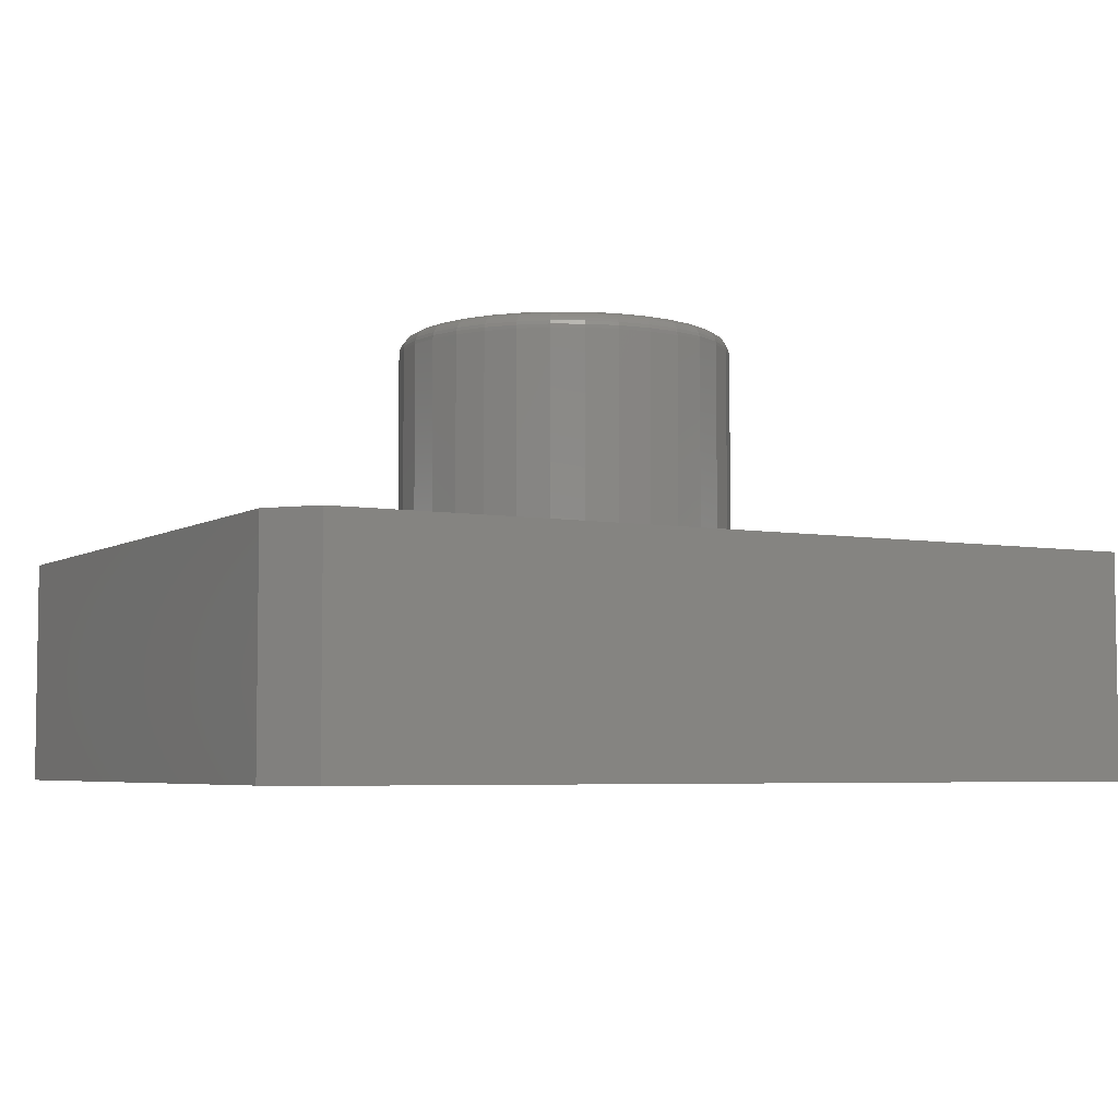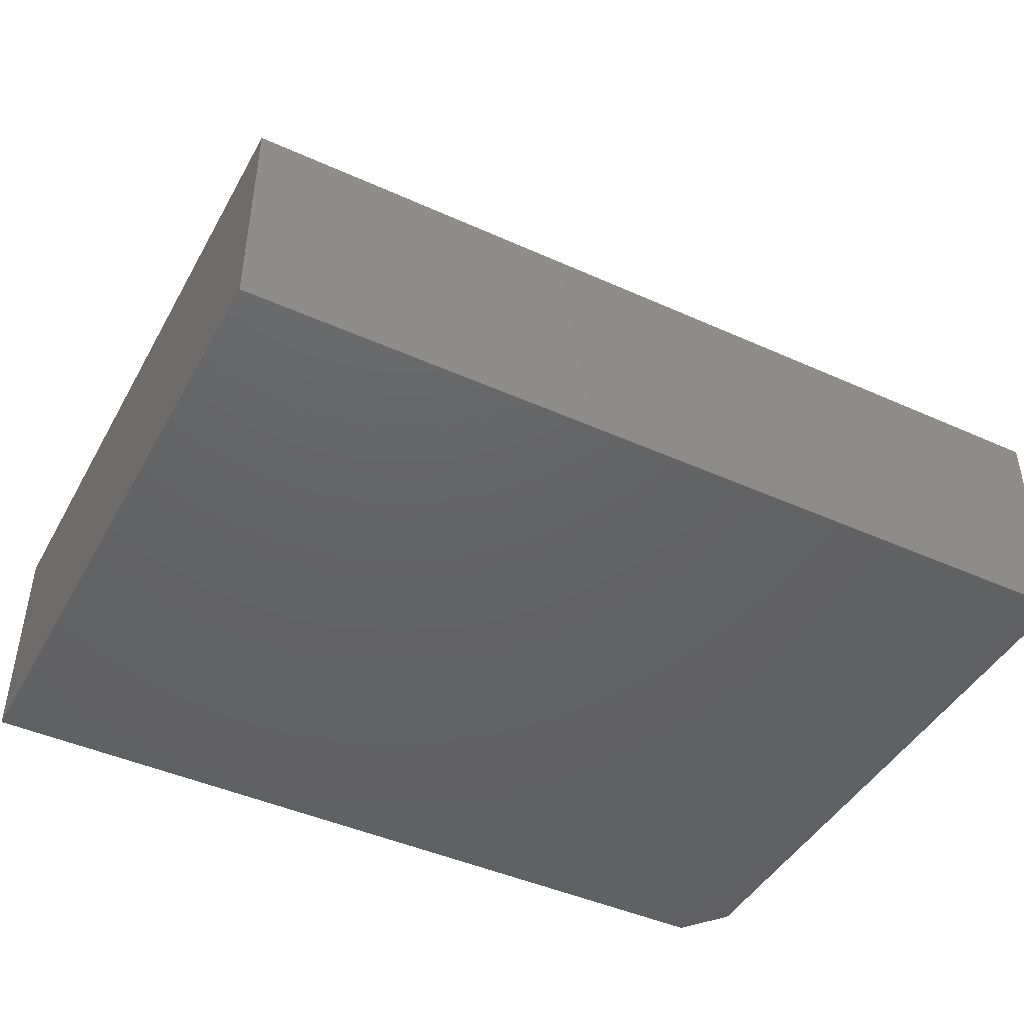
<metadata>
{"format":"stl","ext":"stl","renderer":"f3d","projection":"perspective","resolution":1024,"background":"white","views":[{"elev":-5.1,"azim":-29.2,"up":"+Z"},{"elev":-44.8,"azim":152.4,"up":"+Z"}]}
</metadata>
<code>
# stl→obj: 330 verts, 656 faces
v -0.04321 0.252 0.7656
v 0.05703 0.252 0.7656
v 0.006908 0.2569 0.7656
v -0.09141 0.2374 0.7656
v 0.1052 0.2374 0.7656
v 0.1052 -0.2374 0.7656
v -0.04321 -0.252 0.7656
v 0.05703 -0.252 0.7656
v 0.006908 -0.2569 0.7656
v 0.1496 0.2136 0.7656
v -0.1358 0.2136 0.7656
v 0.1886 0.1817 0.7656
v -0.1748 0.1817 0.7656
v 0.2205 0.1427 0.7656
v -0.2067 0.1427 0.7656
v 0.2443 0.09831 0.7656
v -0.2304 0.09831 0.7656
v 0.2589 0.05012 0.7656
v -0.2451 0.05012 0.7656
v 0.2638 -7.434e-17 0.7656
v -0.25 2.005e-17 0.7656
v 0.2589 -0.05012 0.7656
v -0.2451 -0.05012 0.7656
v 0.2443 -0.09831 0.7656
v -0.2304 -0.09831 0.7656
v 0.2205 -0.1427 0.7656
v -0.2067 -0.1427 0.7656
v 0.1886 -0.1817 0.7656
v -0.1748 -0.1817 0.7656
v 0.1496 -0.2136 0.7656
v -0.1358 -0.2136 0.7656
v -0.09141 -0.2374 0.7656
v 0.2951 0 0.3828
v 0.2951 -7.058e-17 0.7344
v 0.2895 -0.05622 0.3828
v 0.2895 -0.05622 0.7344
v 0.2731 -0.1103 0.3828
v 0.2731 -0.1103 0.7344
v 0.2465 -0.1601 0.3828
v 0.2465 -0.1601 0.7344
v 0.2107 -0.2038 0.3828
v 0.2107 -0.2038 0.7344
v 0.167 -0.2396 0.3828
v 0.167 -0.2396 0.7344
v 0.1172 -0.2662 0.3828
v 0.1172 -0.2662 0.7344
v 0.06312 -0.2826 0.3828
v 0.06312 -0.2826 0.7344
v 0.006908 -0.2882 0.3828
v 0.006908 -0.2882 0.7344
v -0.04931 -0.2826 0.3828
v -0.04931 -0.2826 0.7344
v -0.1034 -0.2662 0.3828
v -0.1034 -0.2662 0.7344
v -0.1532 -0.2396 0.3828
v -0.1532 -0.2396 0.7344
v -0.1969 -0.2038 0.3828
v -0.1969 -0.2038 0.7344
v -0.2327 -0.1601 0.3828
v -0.2327 -0.1601 0.7344
v -0.2593 -0.1103 0.3828
v -0.2593 -0.1103 0.7344
v -0.2757 -0.05622 0.3828
v -0.2757 -0.05622 0.7344
v -0.2812 3.529e-17 0.3828
v -0.2812 3.529e-17 0.7344
v -0.2757 0.05622 0.3828
v -0.2757 0.05622 0.7344
v -0.2593 0.1103 0.3828
v -0.2593 0.1103 0.7344
v -0.2327 0.1601 0.3828
v -0.2327 0.1601 0.7344
v -0.1969 0.2038 0.3828
v -0.1969 0.2038 0.7344
v -0.1532 0.2396 0.3828
v -0.1532 0.2396 0.7344
v -0.1034 0.2662 0.3828
v -0.1034 0.2662 0.7344
v -0.04931 0.2826 0.3828
v -0.04931 0.2826 0.7344
v 0.006908 0.2882 0.3828
v 0.006908 0.2882 0.7344
v 0.06312 0.2826 0.3828
v 0.06312 0.2826 0.7344
v 0.1172 0.2662 0.3828
v 0.1172 0.2662 0.7344
v 0.167 0.2396 0.3828
v 0.167 0.2396 0.7344
v 0.2107 0.2038 0.3828
v 0.2107 0.2038 0.7344
v 0.2465 0.1601 0.3828
v 0.2465 0.1601 0.7344
v 0.2731 0.1103 0.3828
v 0.2731 0.1103 0.7344
v 0.2895 0.05622 0.3828
v 0.2895 0.05622 0.7344
v 0.2699 1.388e-17 0.765
v 0.2649 -0.05131 0.765
v 0.2758 0 0.7632
v 0.2706 -0.05245 0.7632
v 0.2812 1.388e-17 0.7604
v 0.2759 -0.05351 0.7604
v 0.2859 1.388e-17 0.7565
v 0.2806 -0.05443 0.7565
v 0.2898 1.388e-17 0.7517
v 0.2844 -0.05519 0.7517
v 0.2927 0 0.7463
v 0.2872 -0.05575 0.7463
v 0.2945 1.388e-17 0.7405
v 0.2889 -0.0561 0.7405
v -0.251 -0.05131 0.765
v -0.2561 1.804e-16 0.765
v -0.2568 -0.05245 0.7632
v -0.262 1.804e-16 0.7632
v -0.2621 -0.05351 0.7604
v -0.2674 1.804e-16 0.7604
v -0.2667 -0.05443 0.7565
v -0.2721 1.804e-16 0.7565
v -0.2705 -0.05519 0.7517
v -0.276 1.804e-16 0.7517
v -0.2734 -0.05575 0.7463
v -0.2789 1.804e-16 0.7463
v -0.2751 -0.0561 0.7405
v -0.2806 1.804e-16 0.7405
v -0.2361 -0.1006 0.765
v -0.2415 -0.1029 0.7632
v -0.2465 -0.105 0.7604
v -0.2509 -0.1068 0.7565
v -0.2544 -0.1083 0.7517
v -0.2571 -0.1094 0.7463
v -0.2588 -0.11 0.7405
v -0.2118 -0.1461 0.765
v -0.2166 -0.1494 0.7632
v -0.2211 -0.1524 0.7604
v -0.2251 -0.155 0.7565
v -0.2283 -0.1572 0.7517
v -0.2307 -0.1588 0.7463
v -0.2322 -0.1598 0.7405
v -0.1791 -0.186 0.765
v -0.1832 -0.1901 0.7632
v -0.187 -0.1939 0.7604
v -0.1904 -0.1973 0.7565
v -0.1931 -0.2 0.7517
v -0.1952 -0.2021 0.7463
v -0.1964 -0.2033 0.7405
v -0.1392 -0.2187 0.765
v -0.1425 -0.2236 0.7632
v -0.1455 -0.228 0.7604
v -0.1481 -0.232 0.7565
v -0.1503 -0.2352 0.7517
v -0.1519 -0.2376 0.7463
v -0.1529 -0.2391 0.7405
v -0.09374 -0.243 0.765
v -0.09598 -0.2484 0.7632
v -0.09805 -0.2534 0.7604
v -0.09986 -0.2578 0.7565
v -0.1013 -0.2614 0.7517
v -0.1025 -0.264 0.7463
v -0.1031 -0.2657 0.7405
v -0.0444 -0.258 0.765
v -0.04555 -0.2637 0.7632
v -0.0466 -0.269 0.7604
v -0.04752 -0.2736 0.7565
v -0.04828 -0.2775 0.7517
v -0.04884 -0.2803 0.7463
v -0.04919 -0.282 0.7405
v 0.006908 -0.263 0.765
v 0.006908 -0.2689 0.7632
v 0.006908 -0.2743 0.7604
v 0.006908 -0.279 0.7565
v 0.006908 -0.2829 0.7517
v 0.006908 -0.2858 0.7463
v 0.006908 -0.2876 0.7405
v 0.05822 -0.258 0.765
v 0.05936 -0.2637 0.7632
v 0.06042 -0.269 0.7604
v 0.06134 -0.2736 0.7565
v 0.0621 -0.2775 0.7517
v 0.06266 -0.2803 0.7463
v 0.06301 -0.282 0.7405
v 0.1076 -0.243 0.765
v 0.1098 -0.2484 0.7632
v 0.1119 -0.2534 0.7604
v 0.1137 -0.2578 0.7565
v 0.1152 -0.2614 0.7517
v 0.1163 -0.264 0.7463
v 0.117 -0.2657 0.7405
v 0.153 -0.2187 0.765
v 0.1563 -0.2236 0.7632
v 0.1593 -0.228 0.7604
v 0.1619 -0.232 0.7565
v 0.1641 -0.2352 0.7517
v 0.1657 -0.2376 0.7463
v 0.1667 -0.2391 0.7405
v 0.1929 -0.186 0.765
v 0.197 -0.1901 0.7632
v 0.2008 -0.1939 0.7604
v 0.2042 -0.1973 0.7565
v 0.2069 -0.2 0.7517
v 0.209 -0.2021 0.7463
v 0.2102 -0.2033 0.7405
v 0.2256 -0.1461 0.765
v 0.2305 -0.1494 0.7632
v 0.235 -0.1524 0.7604
v 0.2389 -0.155 0.7565
v 0.2421 -0.1572 0.7517
v 0.2445 -0.1588 0.7463
v 0.246 -0.1598 0.7405
v 0.2499 -0.1006 0.765
v 0.2553 -0.1029 0.7632
v 0.2603 -0.105 0.7604
v 0.2647 -0.1068 0.7565
v 0.2683 -0.1083 0.7517
v 0.2709 -0.1094 0.7463
v 0.2726 -0.11 0.7405
v -0.251 0.05131 0.765
v -0.2568 0.05245 0.7632
v -0.2621 0.05351 0.7604
v -0.2667 0.05443 0.7565
v -0.2705 0.05519 0.7517
v -0.2734 0.05575 0.7463
v -0.2751 0.0561 0.7405
v 0.2649 0.05131 0.765
v 0.2706 0.05245 0.7632
v 0.2759 0.05351 0.7604
v 0.2806 0.05443 0.7565
v 0.2844 0.05519 0.7517
v 0.2872 0.05575 0.7463
v 0.2889 0.0561 0.7405
v 0.2499 0.1006 0.765
v 0.2553 0.1029 0.7632
v 0.2603 0.105 0.7604
v 0.2647 0.1068 0.7565
v 0.2683 0.1083 0.7517
v 0.2709 0.1094 0.7463
v 0.2726 0.11 0.7405
v 0.2256 0.1461 0.765
v 0.2305 0.1494 0.7632
v 0.235 0.1524 0.7604
v 0.2389 0.155 0.7565
v 0.2421 0.1572 0.7517
v 0.2445 0.1588 0.7463
v 0.246 0.1598 0.7405
v 0.1929 0.186 0.765
v 0.197 0.1901 0.7632
v 0.2008 0.1939 0.7604
v 0.2042 0.1973 0.7565
v 0.2069 0.2 0.7517
v 0.209 0.2021 0.7463
v 0.2102 0.2033 0.7405
v 0.153 0.2187 0.765
v 0.1563 0.2236 0.7632
v 0.1593 0.228 0.7604
v 0.1619 0.232 0.7565
v 0.1641 0.2352 0.7517
v 0.1657 0.2376 0.7463
v 0.1667 0.2391 0.7405
v 0.1076 0.243 0.765
v 0.1098 0.2484 0.7632
v 0.1119 0.2534 0.7604
v 0.1137 0.2578 0.7565
v 0.1152 0.2614 0.7517
v 0.1163 0.264 0.7463
v 0.117 0.2657 0.7405
v 0.05822 0.258 0.765
v 0.05936 0.2637 0.7632
v 0.06042 0.269 0.7604
v 0.06134 0.2736 0.7565
v 0.0621 0.2775 0.7517
v 0.06266 0.2803 0.7463
v 0.06301 0.282 0.7405
v 0.006908 0.263 0.765
v 0.006908 0.2689 0.7632
v 0.006908 0.2743 0.7604
v 0.006908 0.279 0.7565
v 0.006908 0.2829 0.7517
v 0.006908 0.2858 0.7463
v 0.006908 0.2876 0.7405
v -0.0444 0.258 0.765
v -0.04555 0.2637 0.7632
v -0.0466 0.269 0.7604
v -0.04752 0.2736 0.7565
v -0.04828 0.2775 0.7517
v -0.04884 0.2803 0.7463
v -0.04919 0.282 0.7405
v -0.09374 0.243 0.765
v -0.09598 0.2484 0.7632
v -0.09805 0.2534 0.7604
v -0.09986 0.2578 0.7565
v -0.1013 0.2614 0.7517
v -0.1025 0.264 0.7463
v -0.1031 0.2657 0.7405
v -0.1392 0.2187 0.765
v -0.1425 0.2236 0.7632
v -0.1455 0.228 0.7604
v -0.1481 0.232 0.7565
v -0.1503 0.2352 0.7517
v -0.1519 0.2376 0.7463
v -0.1529 0.2391 0.7405
v -0.1791 0.186 0.765
v -0.1832 0.1901 0.7632
v -0.187 0.1939 0.7604
v -0.1904 0.1973 0.7565
v -0.1931 0.2 0.7517
v -0.1952 0.2021 0.7463
v -0.1964 0.2033 0.7405
v -0.2118 0.1461 0.765
v -0.2166 0.1494 0.7632
v -0.2211 0.1524 0.7604
v -0.2251 0.155 0.7565
v -0.2283 0.1572 0.7517
v -0.2307 0.1588 0.7463
v -0.2322 0.1598 0.7405
v -0.2361 0.1006 0.765
v -0.2415 0.1029 0.7632
v -0.2465 0.105 0.7604
v -0.2509 0.1068 0.7565
v -0.2544 0.1083 0.7517
v -0.2571 0.1094 0.7463
v -0.2588 0.11 0.7405
v -0.75 0.5743 0.3828
v -0.75 -0.4844 0.3828
v 0.75 0.5743 0.3828
v -0.6875 -0.5625 0.3828
v 0.75 -0.5625 0.3828
v -0.6875 -0.5625 0
v -0.75 -0.4844 0
v 0.75 -0.5625 0
v -0.75 0.5743 0
v 0.75 0.5743 0
f 1 2 3
f 2 1 4
f 2 4 5
f 6 7 8
f 8 7 9
f 5 4 10
f 10 4 11
f 10 11 12
f 12 11 13
f 12 13 14
f 14 13 15
f 14 15 16
f 16 15 17
f 16 17 18
f 18 17 19
f 18 19 20
f 20 19 21
f 20 21 22
f 22 21 23
f 22 23 24
f 24 23 25
f 24 25 26
f 26 25 27
f 26 27 28
f 28 27 29
f 28 29 30
f 30 29 31
f 30 31 6
f 6 31 32
f 6 32 7
f 33 34 35
f 35 34 36
f 35 36 37
f 37 36 38
f 37 38 39
f 39 38 40
f 39 40 41
f 41 40 42
f 41 42 43
f 43 42 44
f 43 44 45
f 45 44 46
f 45 46 47
f 47 46 48
f 47 48 49
f 49 48 50
f 49 50 51
f 51 50 52
f 51 52 53
f 53 52 54
f 53 54 55
f 55 54 56
f 55 56 57
f 57 56 58
f 57 58 59
f 59 58 60
f 59 60 61
f 61 60 62
f 61 62 63
f 63 62 64
f 63 64 65
f 65 64 66
f 65 66 67
f 67 66 68
f 67 68 69
f 69 68 70
f 69 70 71
f 71 70 72
f 71 72 73
f 73 72 74
f 73 74 75
f 75 74 76
f 75 76 77
f 77 76 78
f 77 78 79
f 79 78 80
f 79 80 81
f 81 80 82
f 81 82 83
f 83 82 84
f 83 84 85
f 85 84 86
f 85 86 87
f 87 86 88
f 87 88 89
f 89 88 90
f 89 90 91
f 91 90 92
f 91 92 93
f 93 92 94
f 93 94 95
f 95 94 96
f 95 96 33
f 33 96 34
f 20 22 97
f 97 22 98
f 97 98 99
f 99 98 100
f 99 100 101
f 101 100 102
f 101 102 103
f 103 102 104
f 103 104 105
f 105 104 106
f 105 106 107
f 107 106 108
f 107 108 109
f 109 108 110
f 109 110 34
f 34 110 36
f 23 21 111
f 111 21 112
f 111 112 113
f 113 112 114
f 113 114 115
f 115 114 116
f 115 116 117
f 117 116 118
f 117 118 119
f 119 118 120
f 119 120 121
f 121 120 122
f 121 122 123
f 123 122 124
f 123 124 64
f 64 124 66
f 25 23 125
f 125 23 111
f 125 111 126
f 126 111 113
f 126 113 127
f 127 113 115
f 127 115 128
f 128 115 117
f 128 117 129
f 129 117 119
f 129 119 130
f 130 119 121
f 130 121 131
f 131 121 123
f 131 123 62
f 62 123 64
f 27 25 132
f 132 25 125
f 132 125 133
f 133 125 126
f 133 126 134
f 134 126 127
f 134 127 135
f 135 127 128
f 135 128 136
f 136 128 129
f 136 129 137
f 137 129 130
f 137 130 138
f 138 130 131
f 138 131 60
f 60 131 62
f 29 27 139
f 139 27 132
f 139 132 140
f 140 132 133
f 140 133 141
f 141 133 134
f 141 134 142
f 142 134 135
f 142 135 143
f 143 135 136
f 143 136 144
f 144 136 137
f 144 137 145
f 145 137 138
f 145 138 58
f 58 138 60
f 31 29 146
f 146 29 139
f 146 139 147
f 147 139 140
f 147 140 148
f 148 140 141
f 148 141 149
f 149 141 142
f 149 142 150
f 150 142 143
f 150 143 151
f 151 143 144
f 151 144 152
f 152 144 145
f 152 145 56
f 56 145 58
f 32 31 153
f 153 31 146
f 153 146 154
f 154 146 147
f 154 147 155
f 155 147 148
f 155 148 156
f 156 148 149
f 156 149 157
f 157 149 150
f 157 150 158
f 158 150 151
f 158 151 159
f 159 151 152
f 159 152 54
f 54 152 56
f 7 32 160
f 160 32 153
f 160 153 161
f 161 153 154
f 161 154 162
f 162 154 155
f 162 155 163
f 163 155 156
f 163 156 164
f 164 156 157
f 164 157 165
f 165 157 158
f 165 158 166
f 166 158 159
f 166 159 52
f 52 159 54
f 9 7 167
f 167 7 160
f 167 160 168
f 168 160 161
f 168 161 169
f 169 161 162
f 169 162 170
f 170 162 163
f 170 163 171
f 171 163 164
f 171 164 172
f 172 164 165
f 172 165 173
f 173 165 166
f 173 166 50
f 50 166 52
f 8 9 174
f 174 9 167
f 174 167 175
f 175 167 168
f 175 168 176
f 176 168 169
f 176 169 177
f 177 169 170
f 177 170 178
f 178 170 171
f 178 171 179
f 179 171 172
f 179 172 180
f 180 172 173
f 180 173 48
f 48 173 50
f 6 8 181
f 181 8 174
f 181 174 182
f 182 174 175
f 182 175 183
f 183 175 176
f 183 176 184
f 184 176 177
f 184 177 185
f 185 177 178
f 185 178 186
f 186 178 179
f 186 179 187
f 187 179 180
f 187 180 46
f 46 180 48
f 30 6 188
f 188 6 181
f 188 181 189
f 189 181 182
f 189 182 190
f 190 182 183
f 190 183 191
f 191 183 184
f 191 184 192
f 192 184 185
f 192 185 193
f 193 185 186
f 193 186 194
f 194 186 187
f 194 187 44
f 44 187 46
f 28 30 195
f 195 30 188
f 195 188 196
f 196 188 189
f 196 189 197
f 197 189 190
f 197 190 198
f 198 190 191
f 198 191 199
f 199 191 192
f 199 192 200
f 200 192 193
f 200 193 201
f 201 193 194
f 201 194 42
f 42 194 44
f 26 28 202
f 202 28 195
f 202 195 203
f 203 195 196
f 203 196 204
f 204 196 197
f 204 197 205
f 205 197 198
f 205 198 206
f 206 198 199
f 206 199 207
f 207 199 200
f 207 200 208
f 208 200 201
f 208 201 40
f 40 201 42
f 24 26 209
f 209 26 202
f 209 202 210
f 210 202 203
f 210 203 211
f 211 203 204
f 211 204 212
f 212 204 205
f 212 205 213
f 213 205 206
f 213 206 214
f 214 206 207
f 214 207 215
f 215 207 208
f 215 208 38
f 38 208 40
f 22 24 98
f 98 24 209
f 98 209 100
f 100 209 210
f 100 210 102
f 102 210 211
f 102 211 104
f 104 211 212
f 104 212 106
f 106 212 213
f 106 213 108
f 108 213 214
f 108 214 110
f 110 214 215
f 110 215 36
f 36 215 38
f 21 19 112
f 112 19 216
f 112 216 114
f 114 216 217
f 114 217 116
f 116 217 218
f 116 218 118
f 118 218 219
f 118 219 120
f 120 219 220
f 120 220 122
f 122 220 221
f 122 221 124
f 124 221 222
f 124 222 66
f 66 222 68
f 18 20 223
f 223 20 97
f 223 97 224
f 224 97 99
f 224 99 225
f 225 99 101
f 225 101 226
f 226 101 103
f 226 103 227
f 227 103 105
f 227 105 228
f 228 105 107
f 228 107 229
f 229 107 109
f 229 109 96
f 96 109 34
f 16 18 230
f 230 18 223
f 230 223 231
f 231 223 224
f 231 224 232
f 232 224 225
f 232 225 233
f 233 225 226
f 233 226 234
f 234 226 227
f 234 227 235
f 235 227 228
f 235 228 236
f 236 228 229
f 236 229 94
f 94 229 96
f 14 16 237
f 237 16 230
f 237 230 238
f 238 230 231
f 238 231 239
f 239 231 232
f 239 232 240
f 240 232 233
f 240 233 241
f 241 233 234
f 241 234 242
f 242 234 235
f 242 235 243
f 243 235 236
f 243 236 92
f 92 236 94
f 12 14 244
f 244 14 237
f 244 237 245
f 245 237 238
f 245 238 246
f 246 238 239
f 246 239 247
f 247 239 240
f 247 240 248
f 248 240 241
f 248 241 249
f 249 241 242
f 249 242 250
f 250 242 243
f 250 243 90
f 90 243 92
f 10 12 251
f 251 12 244
f 251 244 252
f 252 244 245
f 252 245 253
f 253 245 246
f 253 246 254
f 254 246 247
f 254 247 255
f 255 247 248
f 255 248 256
f 256 248 249
f 256 249 257
f 257 249 250
f 257 250 88
f 88 250 90
f 5 10 258
f 258 10 251
f 258 251 259
f 259 251 252
f 259 252 260
f 260 252 253
f 260 253 261
f 261 253 254
f 261 254 262
f 262 254 255
f 262 255 263
f 263 255 256
f 263 256 264
f 264 256 257
f 264 257 86
f 86 257 88
f 2 5 265
f 265 5 258
f 265 258 266
f 266 258 259
f 266 259 267
f 267 259 260
f 267 260 268
f 268 260 261
f 268 261 269
f 269 261 262
f 269 262 270
f 270 262 263
f 270 263 271
f 271 263 264
f 271 264 84
f 84 264 86
f 3 2 272
f 272 2 265
f 272 265 273
f 273 265 266
f 273 266 274
f 274 266 267
f 274 267 275
f 275 267 268
f 275 268 276
f 276 268 269
f 276 269 277
f 277 269 270
f 277 270 278
f 278 270 271
f 278 271 82
f 82 271 84
f 1 3 279
f 279 3 272
f 279 272 280
f 280 272 273
f 280 273 281
f 281 273 274
f 281 274 282
f 282 274 275
f 282 275 283
f 283 275 276
f 283 276 284
f 284 276 277
f 284 277 285
f 285 277 278
f 285 278 80
f 80 278 82
f 4 1 286
f 286 1 279
f 286 279 287
f 287 279 280
f 287 280 288
f 288 280 281
f 288 281 289
f 289 281 282
f 289 282 290
f 290 282 283
f 290 283 291
f 291 283 284
f 291 284 292
f 292 284 285
f 292 285 78
f 78 285 80
f 11 4 293
f 293 4 286
f 293 286 294
f 294 286 287
f 294 287 295
f 295 287 288
f 295 288 296
f 296 288 289
f 296 289 297
f 297 289 290
f 297 290 298
f 298 290 291
f 298 291 299
f 299 291 292
f 299 292 76
f 76 292 78
f 13 11 300
f 300 11 293
f 300 293 301
f 301 293 294
f 301 294 302
f 302 294 295
f 302 295 303
f 303 295 296
f 303 296 304
f 304 296 297
f 304 297 305
f 305 297 298
f 305 298 306
f 306 298 299
f 306 299 74
f 74 299 76
f 15 13 307
f 307 13 300
f 307 300 308
f 308 300 301
f 308 301 309
f 309 301 302
f 309 302 310
f 310 302 303
f 310 303 311
f 311 303 304
f 311 304 312
f 312 304 305
f 312 305 313
f 313 305 306
f 313 306 72
f 72 306 74
f 17 15 314
f 314 15 307
f 314 307 315
f 315 307 308
f 315 308 316
f 316 308 309
f 316 309 317
f 317 309 310
f 317 310 318
f 318 310 311
f 318 311 319
f 319 311 312
f 319 312 320
f 320 312 313
f 320 313 70
f 70 313 72
f 19 17 216
f 216 17 314
f 216 314 217
f 217 314 315
f 217 315 218
f 218 315 316
f 218 316 219
f 219 316 317
f 219 317 220
f 220 317 318
f 220 318 221
f 221 318 319
f 221 319 222
f 222 319 320
f 222 320 68
f 68 320 70
f 321 322 71
f 321 71 73
f 321 73 75
f 321 75 77
f 321 77 79
f 321 79 81
f 321 81 323
f 322 324 325
f 322 325 49
f 322 49 51
f 322 51 53
f 322 53 55
f 322 55 57
f 322 57 59
f 322 59 61
f 322 61 63
f 322 63 65
f 322 65 67
f 322 67 69
f 322 69 71
f 325 93 95
f 325 95 33
f 325 33 35
f 325 35 37
f 325 37 39
f 325 39 41
f 325 41 43
f 325 43 45
f 325 45 47
f 325 47 49
f 323 81 83
f 323 83 85
f 323 85 87
f 323 87 89
f 323 89 91
f 323 91 93
f 323 93 325
f 326 327 328
f 328 327 329
f 328 329 330
f 321 329 322
f 322 329 327
f 324 326 325
f 325 326 328
f 322 327 324
f 324 327 326
f 323 330 321
f 321 330 329
f 325 328 323
f 323 328 330

</code>
